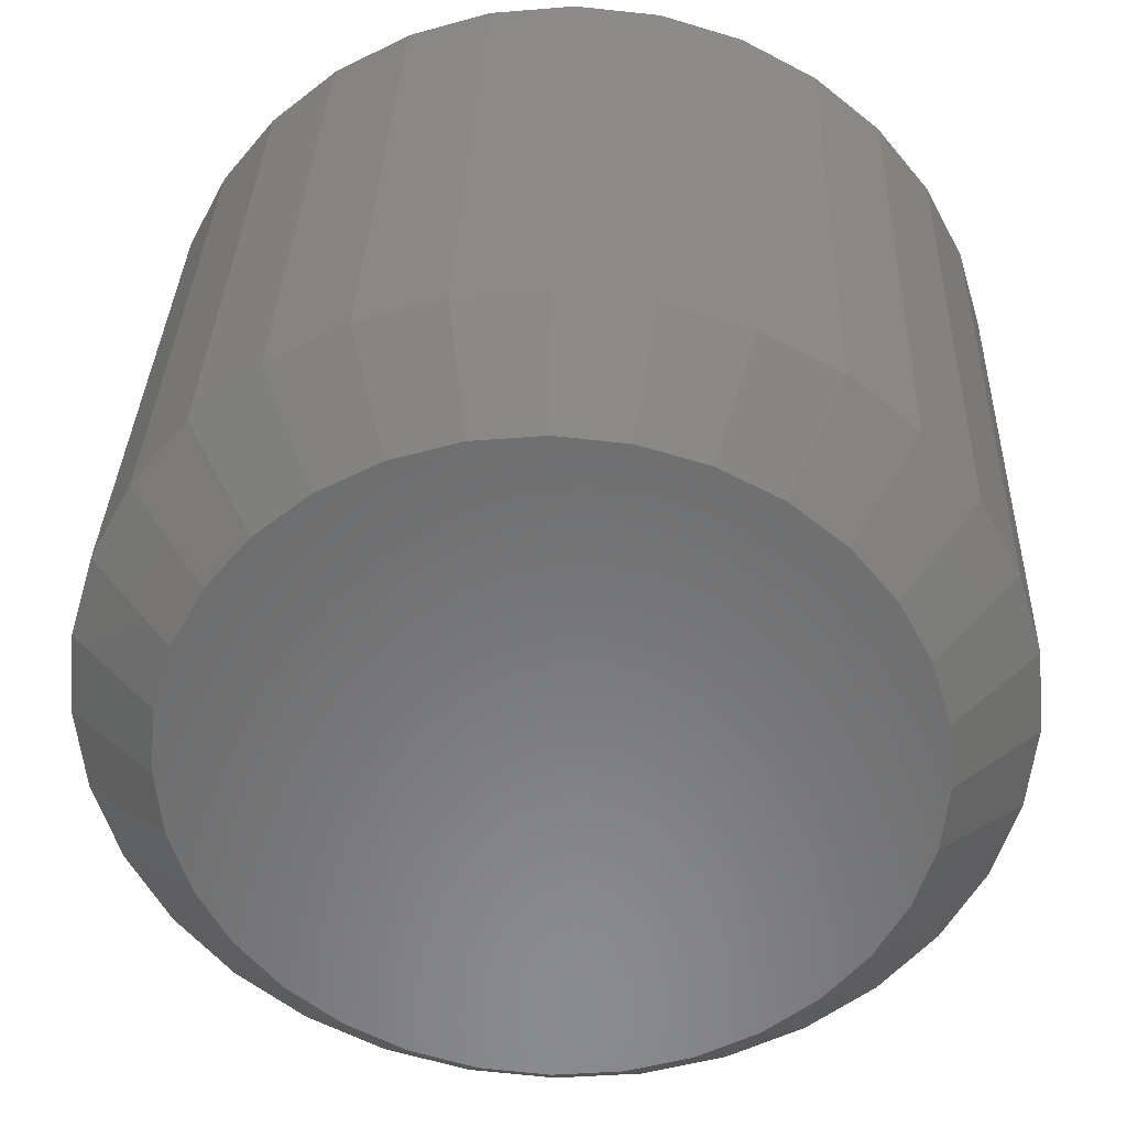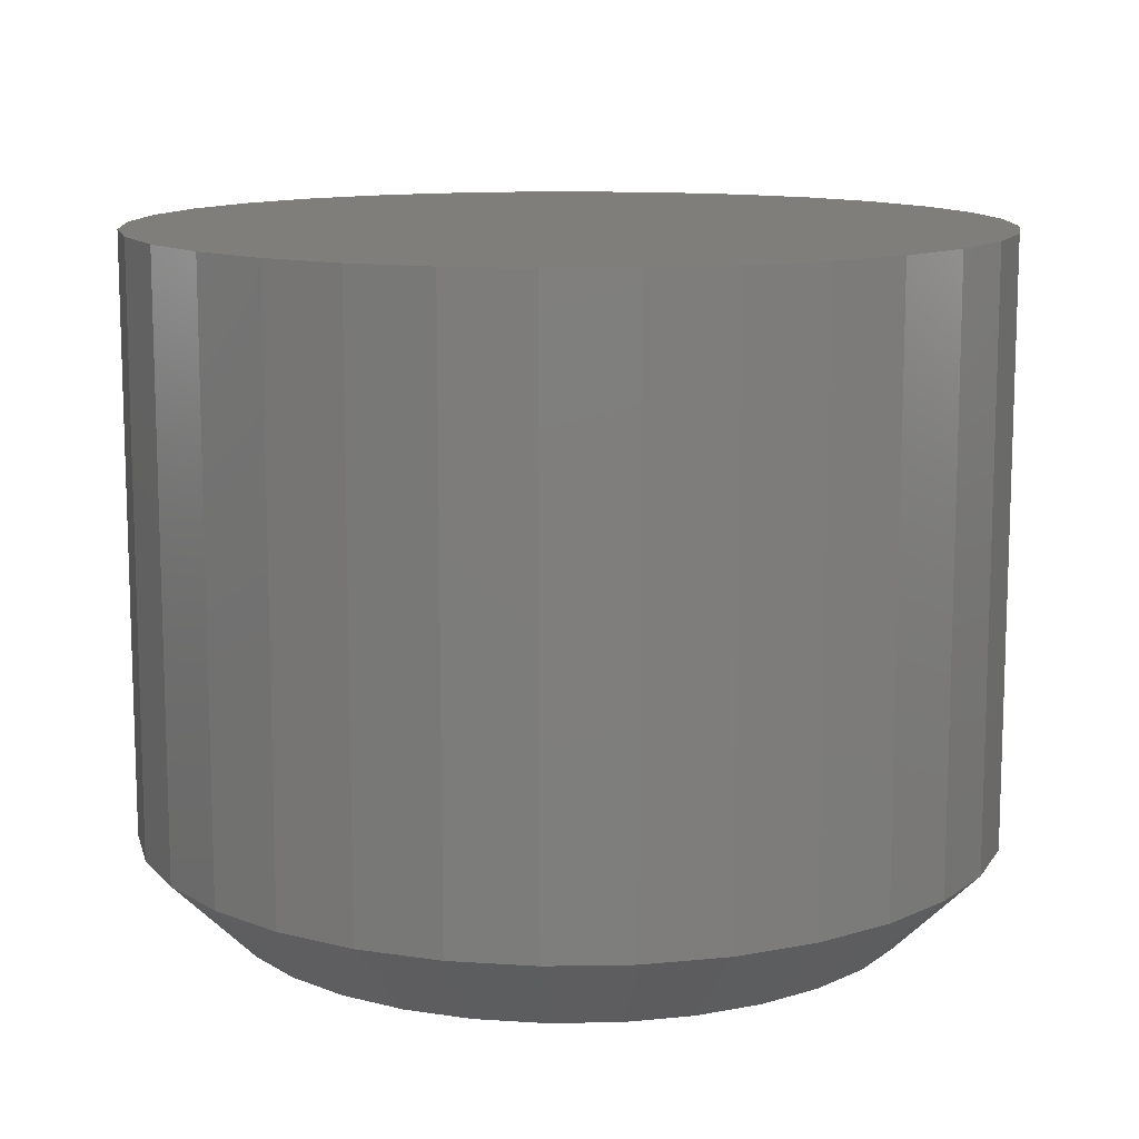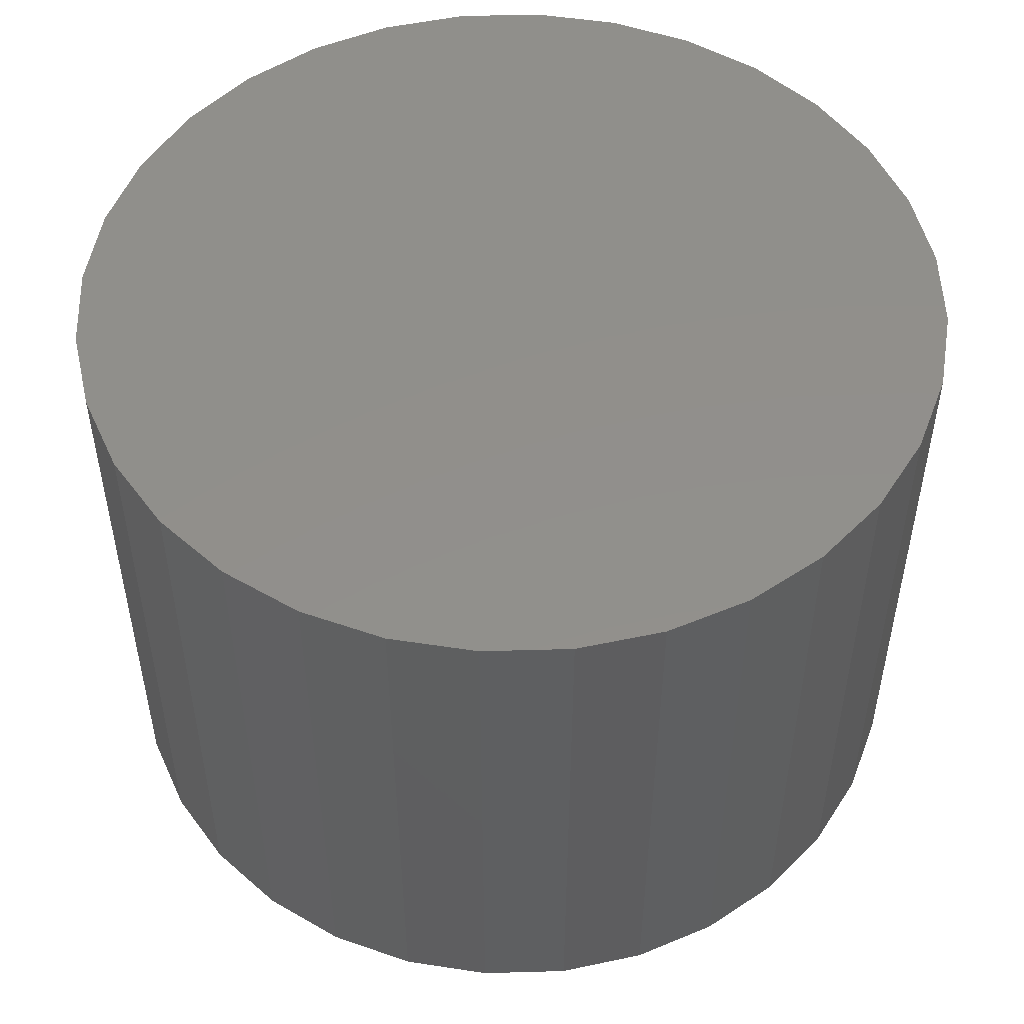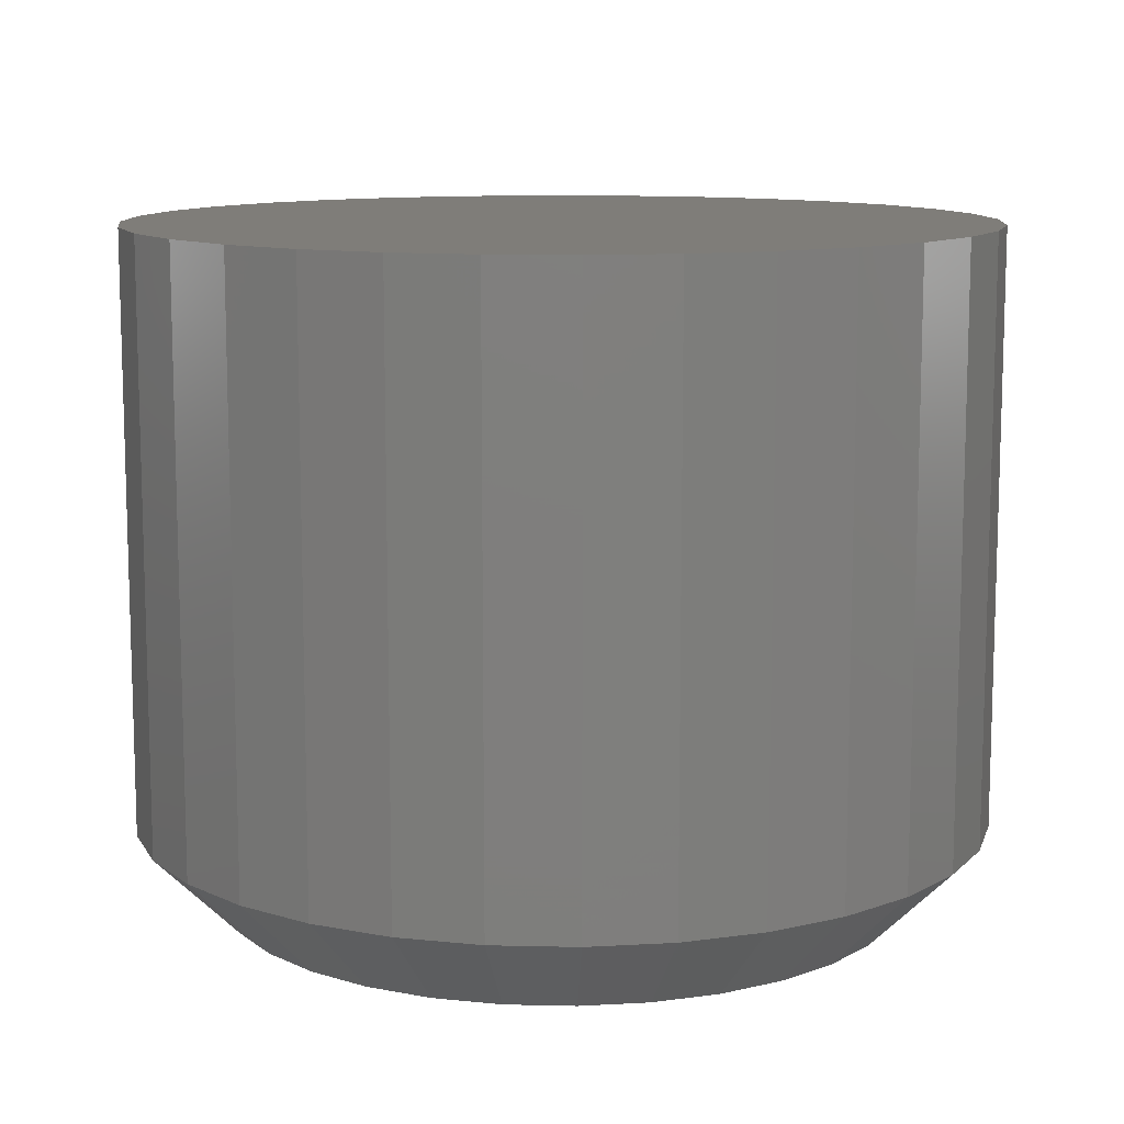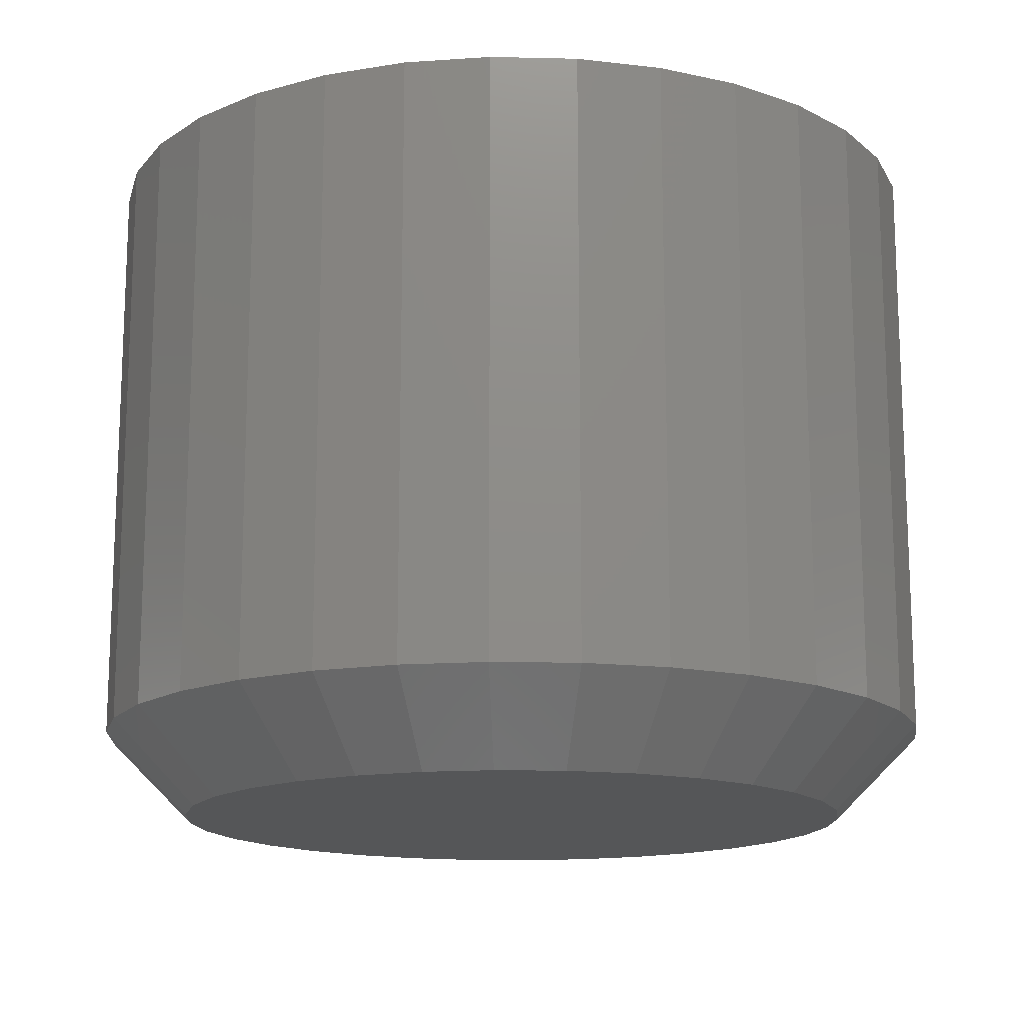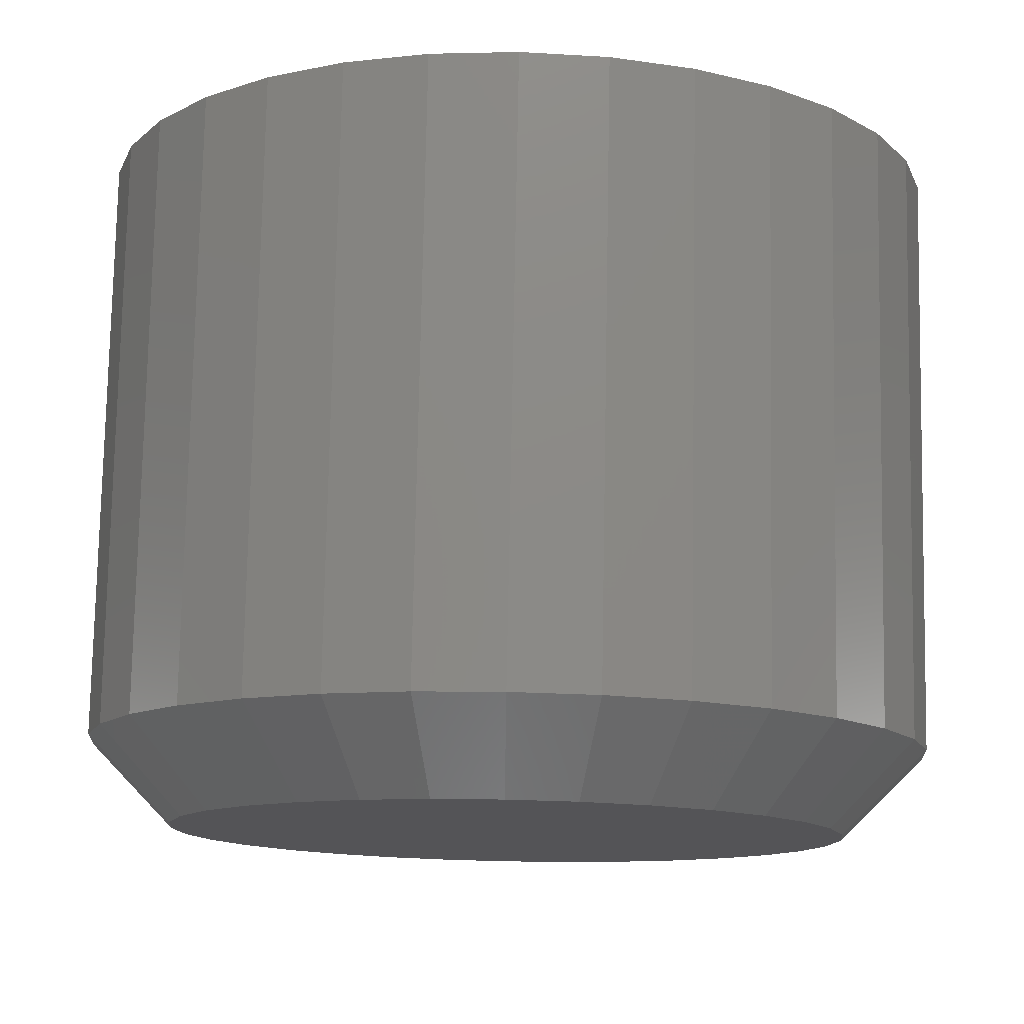
<metadata>
{"format":"stl","ext":"stl","renderer":"f3d","projection":"perspective","resolution":1024,"background":"white","views":[{"elev":33.3,"azim":1.9,"up":"+Z"},{"elev":12.0,"azim":-120.4,"up":"+Y"},{"elev":51.4,"azim":127.6,"up":"+Y"},{"elev":11.0,"azim":65.2,"up":"+Y"},{"elev":-15.0,"azim":160.3,"up":"+Y"},{"elev":77.6,"azim":1.1,"up":"+Z"}]}
</metadata>
<code>
# stl→obj: 96 verts, 188 faces
v 0.2166 -0.125 0.3147
v 0.2413 -0.125 0.3147
v 0.2289 -0.125 0.316
v 0.2047 -0.125 0.3111
v 0.2532 -0.125 0.3111
v 0.1938 -0.125 0.3053
v 0.2641 -0.125 0.3053
v 0.1842 -0.125 0.2974
v 0.2737 -0.125 0.2974
v 0.1763 -0.125 0.2878
v 0.2816 -0.125 0.2878
v 0.2816 -0.125 0.2175
v 0.1842 -0.125 0.2079
v 0.2737 -0.125 0.2079
v 0.1938 -0.125 0.2
v 0.2641 -0.125 0.2
v 0.2047 -0.125 0.1941
v 0.2532 -0.125 0.1941
v 0.2166 -0.125 0.1905
v 0.2413 -0.125 0.1905
v 0.2289 -0.125 0.1893
v 0.2874 -0.125 0.2769
v 0.1704 -0.125 0.2769
v 0.2911 -0.125 0.265
v 0.1668 -0.125 0.265
v 0.2923 -0.125 0.2526
v 0.1656 -0.125 0.2526
v 0.2911 -0.125 0.2403
v 0.1668 -0.125 0.2403
v 0.2874 -0.125 0.2284
v 0.1704 -0.125 0.2284
v 0.1763 -0.125 0.2175
v 0.3079 0 0.2526
v 0.3079 -0.1094 0.2526
v 0.3064 0 0.2372
v 0.3064 -0.1094 0.2372
v 0.3019 0 0.2224
v 0.3019 -0.1094 0.2224
v 0.2946 0 0.2088
v 0.2946 -0.1094 0.2088
v 0.2848 0 0.1968
v 0.2848 -0.1094 0.1968
v 0.2728 0 0.187
v 0.2728 -0.1094 0.187
v 0.2592 0 0.1797
v 0.2592 -0.1094 0.1797
v 0.2443 0 0.1752
v 0.2443 -0.1094 0.1752
v 0.2289 0 0.1737
v 0.2289 -0.1094 0.1737
v 0.2135 0 0.1752
v 0.2135 -0.1094 0.1752
v 0.1987 0 0.1797
v 0.1987 -0.1094 0.1797
v 0.1851 0 0.187
v 0.1851 -0.1094 0.187
v 0.1731 0 0.1968
v 0.1731 -0.1094 0.1968
v 0.1633 0 0.2088
v 0.1633 -0.1094 0.2088
v 0.156 0 0.2224
v 0.156 -0.1094 0.2224
v 0.1515 0 0.2372
v 0.1515 -0.1094 0.2372
v 0.15 0 0.2526
v 0.15 -0.1094 0.2526
v 0.1515 0 0.268
v 0.1515 -0.1094 0.268
v 0.156 0 0.2828
v 0.156 -0.1094 0.2828
v 0.1633 0 0.2965
v 0.1633 -0.1094 0.2965
v 0.1731 0 0.3085
v 0.1731 -0.1094 0.3085
v 0.1851 0 0.3183
v 0.1851 -0.1094 0.3183
v 0.1987 0 0.3256
v 0.1987 -0.1094 0.3256
v 0.2135 0 0.3301
v 0.2135 -0.1094 0.3301
v 0.2289 0 0.3316
v 0.2289 -0.1094 0.3316
v 0.2443 0 0.3301
v 0.2443 -0.1094 0.3301
v 0.2592 0 0.3256
v 0.2592 -0.1094 0.3256
v 0.2728 0 0.3183
v 0.2728 -0.1094 0.3183
v 0.2848 0 0.3085
v 0.2848 -0.1094 0.3085
v 0.2946 0 0.2965
v 0.2946 -0.1094 0.2965
v 0.3019 0 0.2828
v 0.3019 -0.1094 0.2828
v 0.3064 0 0.268
v 0.3064 -0.1094 0.268
f 1 2 3
f 2 1 4
f 2 4 5
f 5 4 6
f 5 6 7
f 7 6 8
f 7 8 9
f 9 8 10
f 9 10 11
f 12 13 14
f 14 13 15
f 14 15 16
f 16 15 17
f 16 17 18
f 18 17 19
f 18 19 20
f 20 19 21
f 11 10 22
f 22 10 23
f 22 23 24
f 24 23 25
f 24 25 26
f 26 25 27
f 26 27 28
f 28 27 29
f 28 29 30
f 30 29 31
f 30 31 12
f 12 31 32
f 12 32 13
f 33 34 35
f 35 34 36
f 35 36 37
f 37 36 38
f 37 38 39
f 39 38 40
f 39 40 41
f 41 40 42
f 41 42 43
f 43 42 44
f 43 44 45
f 45 44 46
f 45 46 47
f 47 46 48
f 47 48 49
f 49 48 50
f 49 50 51
f 51 50 52
f 51 52 53
f 53 52 54
f 53 54 55
f 55 54 56
f 55 56 57
f 57 56 58
f 57 58 59
f 59 58 60
f 59 60 61
f 61 60 62
f 61 62 63
f 63 62 64
f 63 64 65
f 65 64 66
f 65 66 67
f 67 66 68
f 67 68 69
f 69 68 70
f 69 70 71
f 71 70 72
f 71 72 73
f 73 72 74
f 73 74 75
f 75 74 76
f 75 76 77
f 77 76 78
f 77 78 79
f 79 78 80
f 79 80 81
f 81 80 82
f 81 82 83
f 83 82 84
f 83 84 85
f 85 84 86
f 85 86 87
f 87 86 88
f 87 88 89
f 89 88 90
f 89 90 91
f 91 90 92
f 91 92 93
f 93 92 94
f 93 94 95
f 95 94 96
f 95 96 33
f 33 96 34
f 21 19 50
f 50 48 21
f 40 14 42
f 42 14 16
f 42 16 44
f 14 40 12
f 12 40 38
f 12 38 30
f 30 38 36
f 30 36 28
f 28 36 34
f 28 34 26
f 32 58 13
f 13 58 56
f 13 56 15
f 58 32 60
f 60 32 31
f 60 31 62
f 62 31 29
f 62 29 64
f 64 29 27
f 64 27 66
f 50 19 52
f 52 19 17
f 52 17 54
f 54 17 15
f 54 15 56
f 21 48 20
f 20 48 46
f 20 46 18
f 18 46 44
f 18 44 16
f 3 2 82
f 82 80 3
f 72 8 74
f 74 8 6
f 74 6 76
f 8 72 10
f 10 72 70
f 10 70 23
f 23 70 68
f 23 68 25
f 25 68 66
f 25 66 27
f 11 90 9
f 9 90 88
f 9 88 7
f 90 11 92
f 92 11 22
f 92 22 94
f 94 22 24
f 94 24 96
f 96 24 26
f 96 26 34
f 82 2 84
f 84 2 5
f 84 5 86
f 86 5 7
f 86 7 88
f 3 80 1
f 1 80 78
f 1 78 4
f 4 78 76
f 4 76 6
f 81 83 79
f 77 79 83
f 85 77 83
f 75 77 85
f 87 75 85
f 73 75 87
f 89 73 87
f 43 55 41
f 53 55 43
f 45 53 43
f 51 53 45
f 47 51 45
f 49 51 47
f 55 57 41
f 41 57 59
f 41 59 39
f 39 59 61
f 39 61 37
f 37 61 63
f 37 63 35
f 35 63 65
f 35 65 33
f 33 65 67
f 33 67 95
f 95 67 69
f 95 69 93
f 93 69 71
f 93 71 91
f 91 71 73
f 91 73 89

</code>
